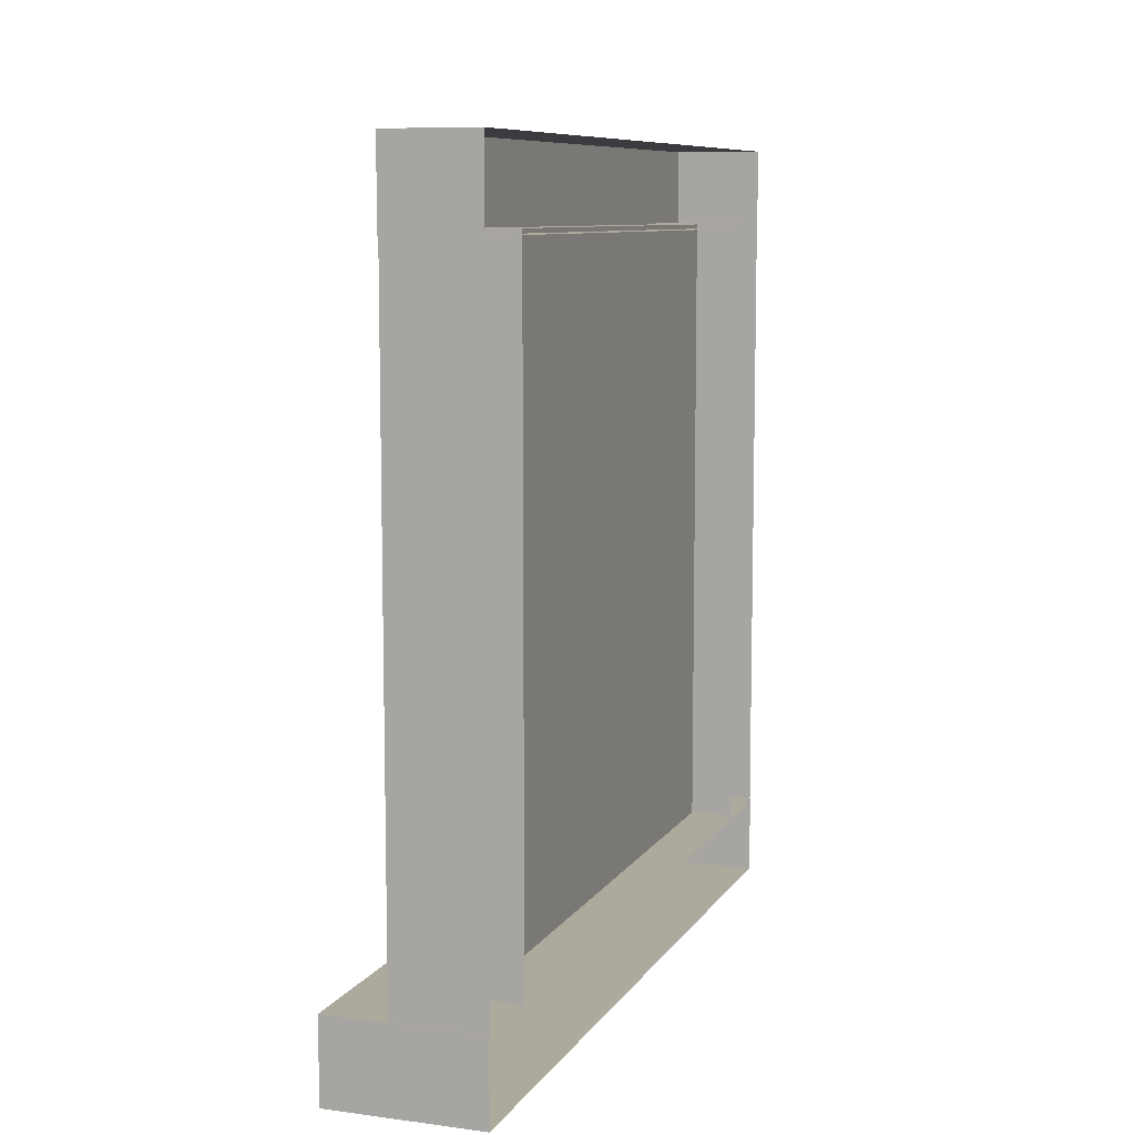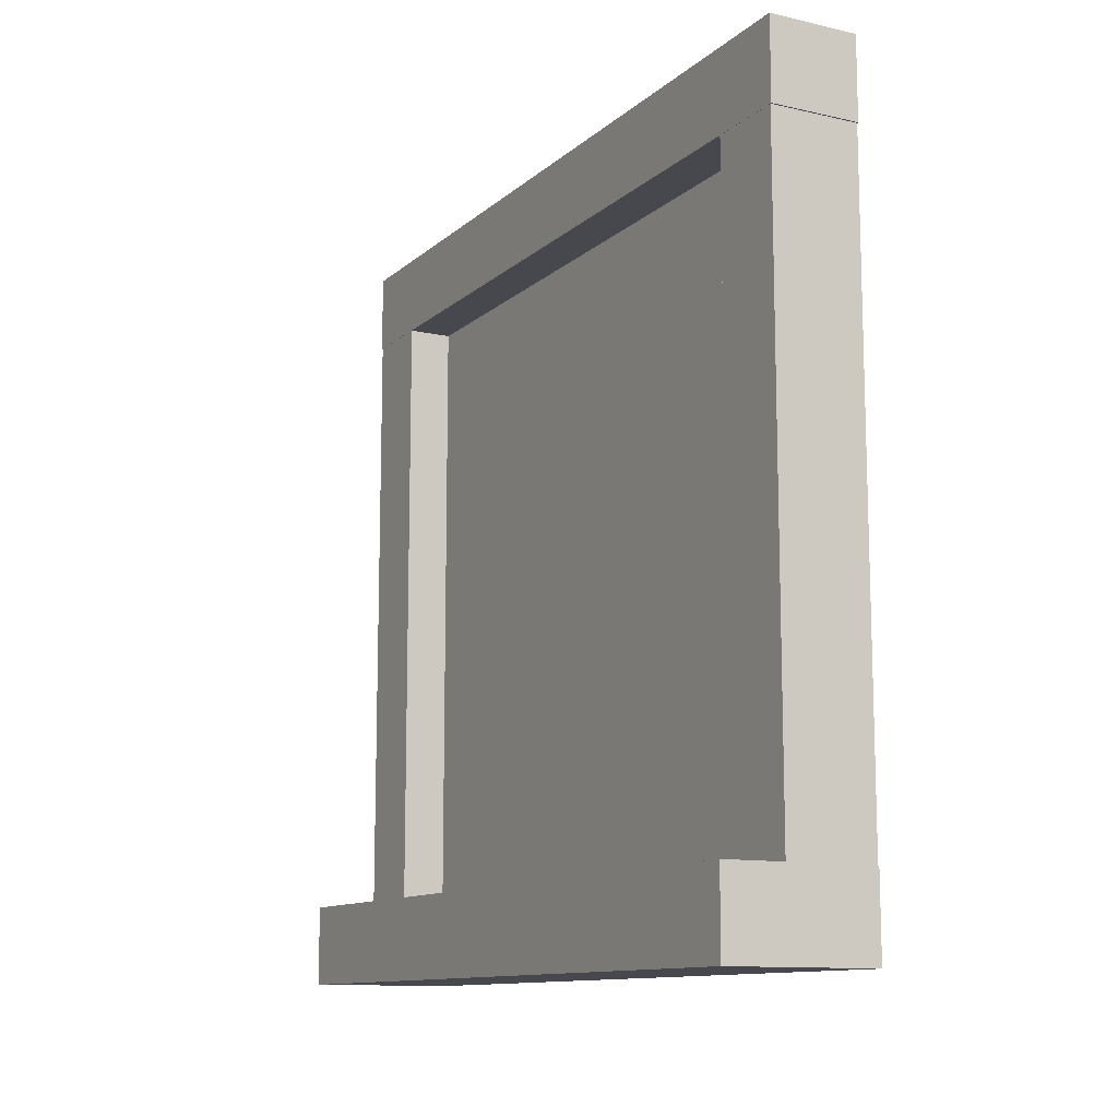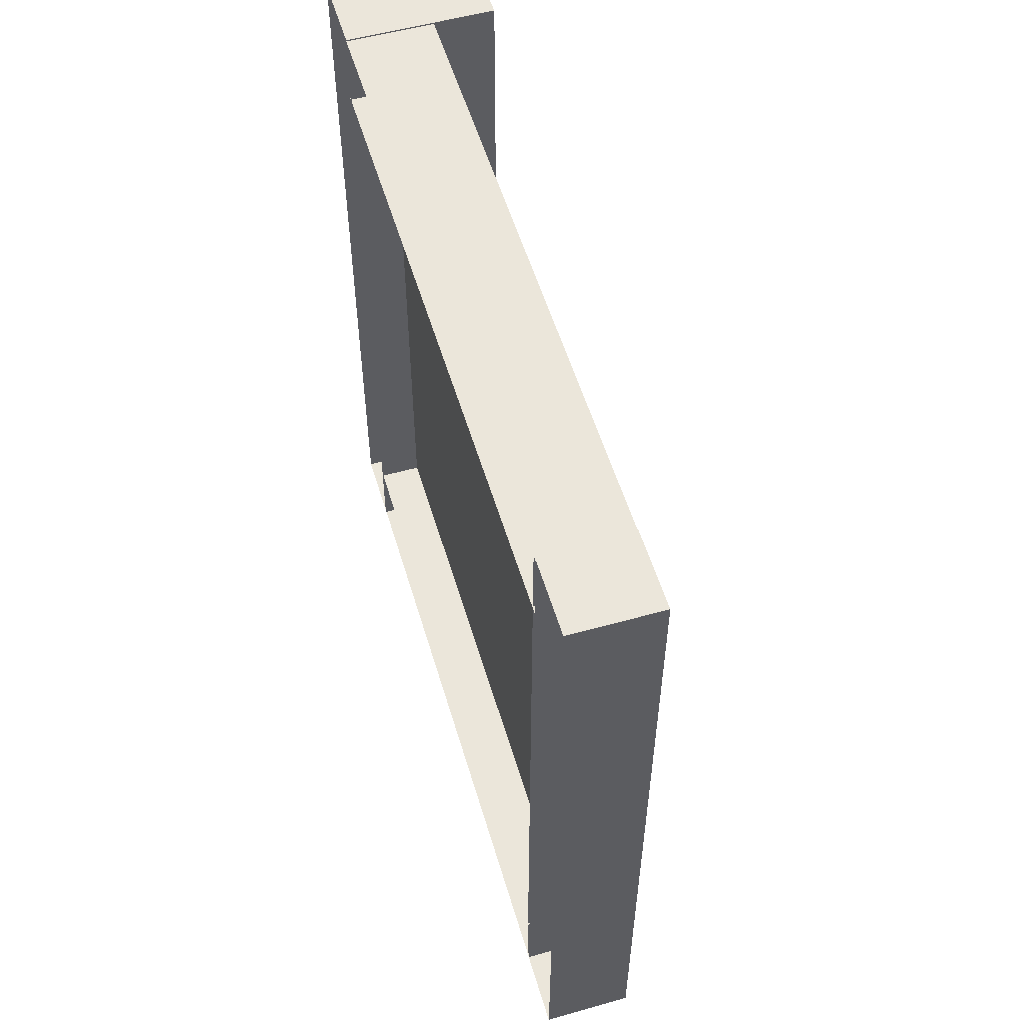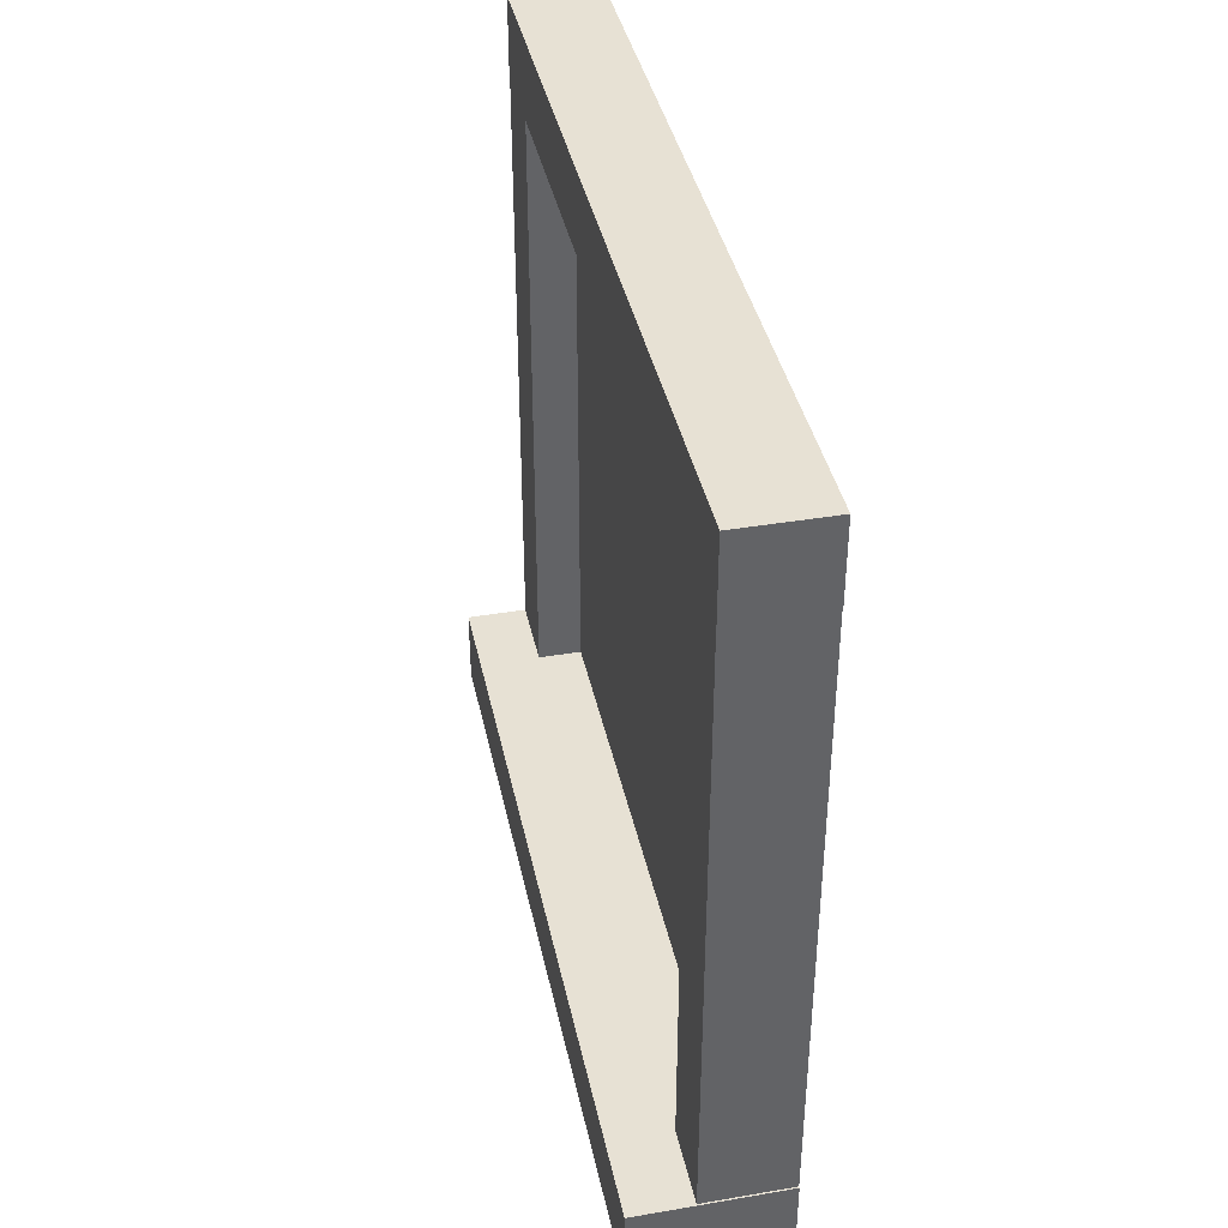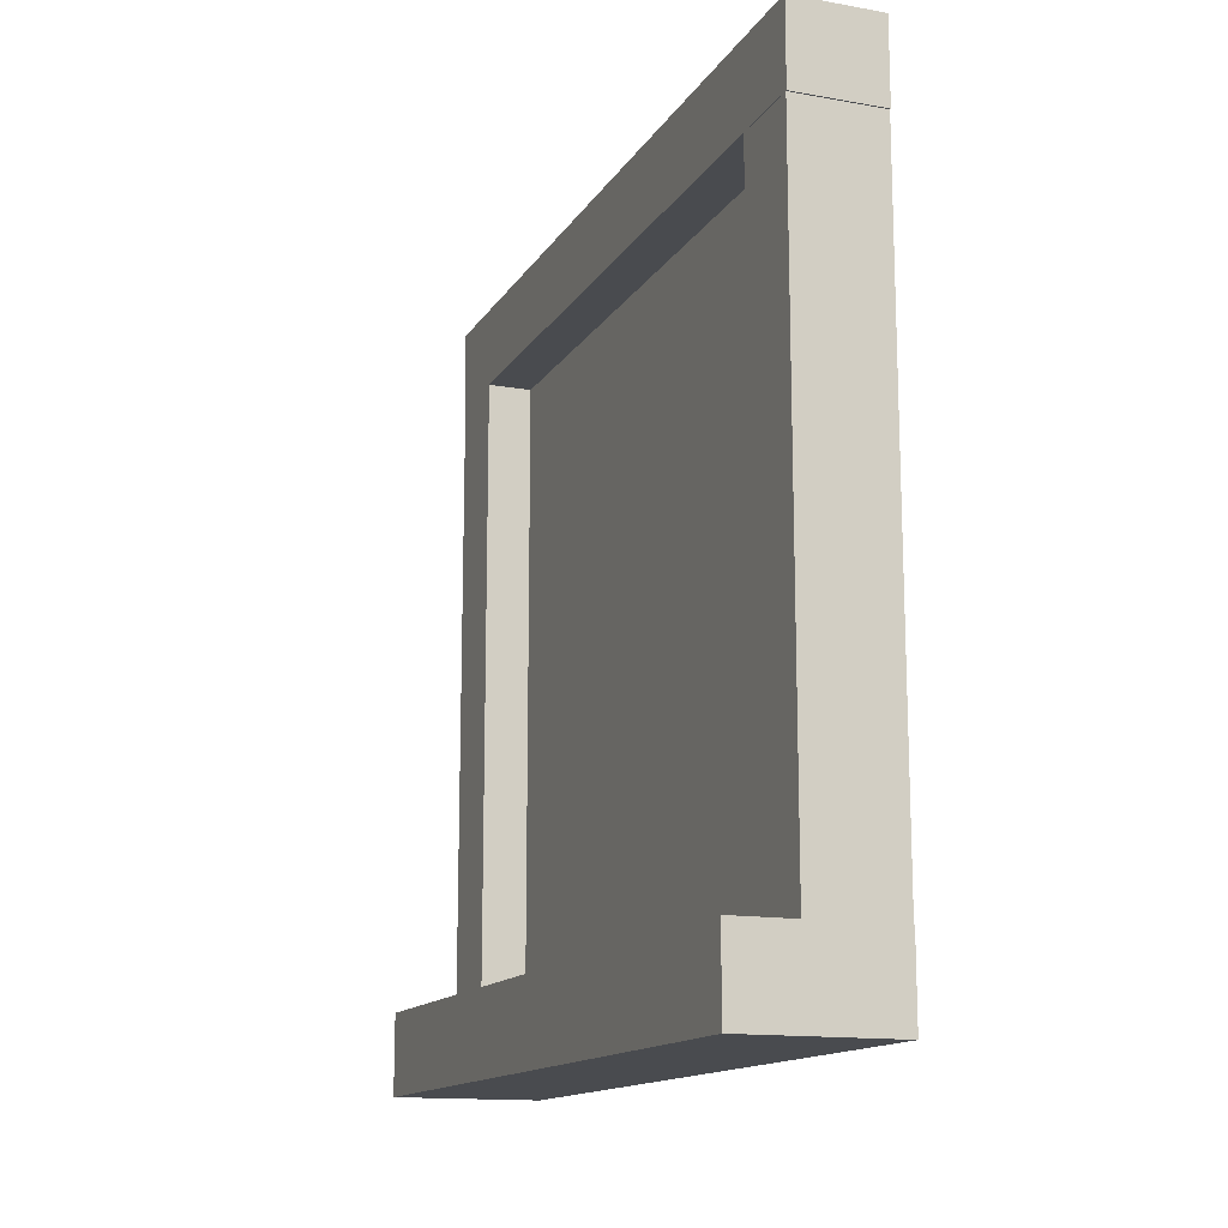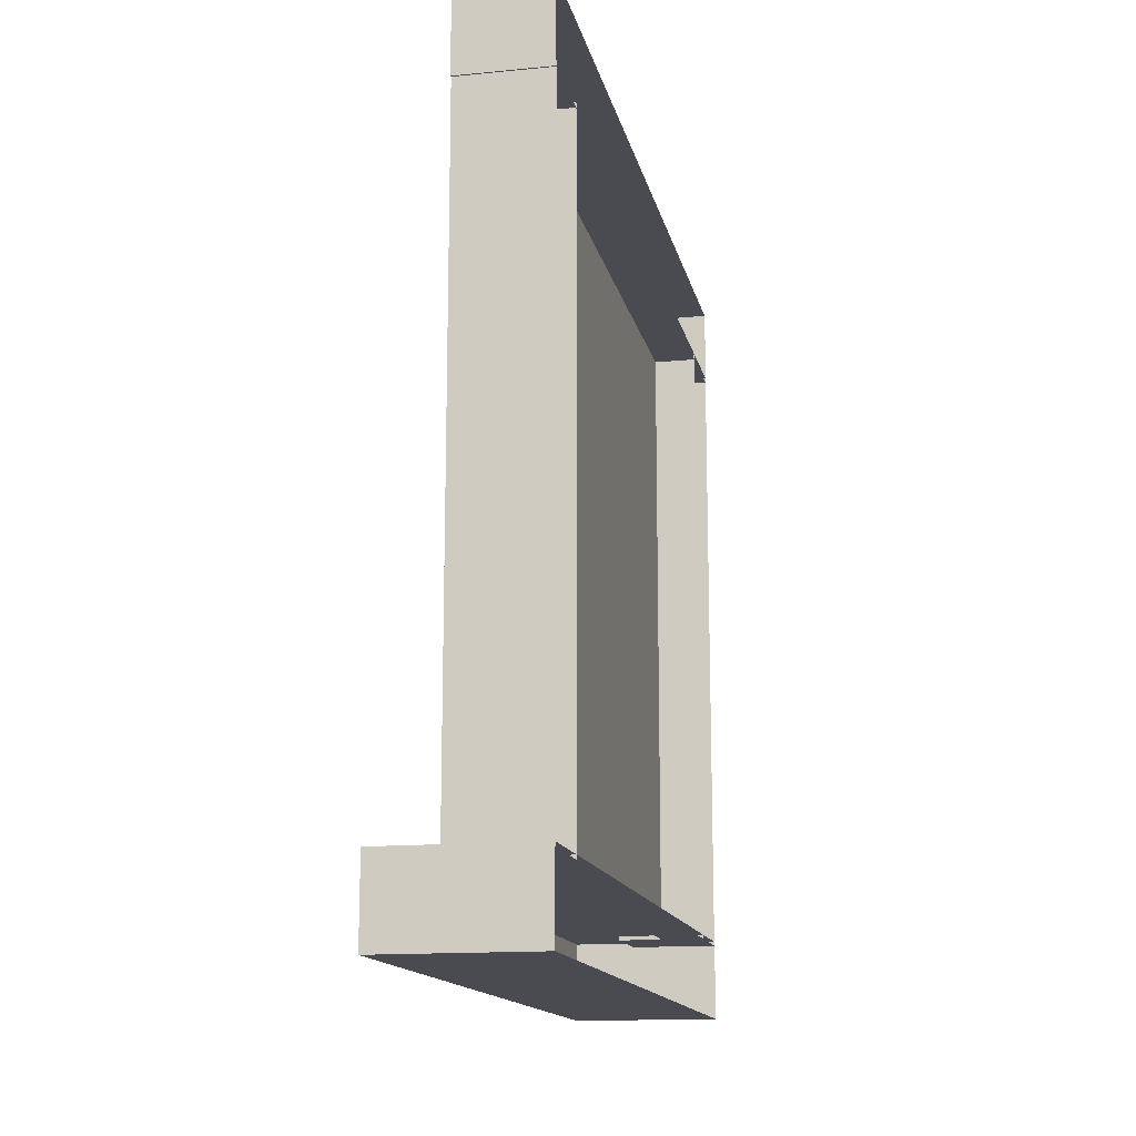
<metadata>
{"format":"obj","ext":"obj","renderer":"f3d","projection":"perspective","resolution":1024,"background":"white","views":[{"elev":8.8,"azim":19.5,"up":"+Y"},{"elev":-11.7,"azim":-28.3,"up":"+Y"},{"elev":54.8,"azim":163.5,"up":"+Z"},{"elev":39.6,"azim":-11.9,"up":"+Y"},{"elev":-14.2,"azim":-21.1,"up":"+Y"},{"elev":-14.6,"azim":12.0,"up":"+Y"}]}
</metadata>
<code>
g default
v -12.83 1.04 1.028
v -12.89 1.04 1.028
v -12.83 2.04 1.028
v -12.89 2.04 1.028
v -12.83 2.04 0.02793
v -12.89 2.04 0.02793
v -12.83 1.04 0.02793
v -12.89 1.04 0.02793
v -12.83 1.04 0.02782
v -12.96 1.04 0.02782
v -12.83 2.04 0.02782
v -12.96 2.04 0.02782
v -12.83 2.04 -0.09556
v -12.96 2.04 -0.09556
v -12.83 1.04 -0.09556
v -12.96 1.04 -0.09556
v -12.83 1.04 1.148
v -12.96 1.04 1.148
v -12.83 2.04 1.148
v -12.96 2.04 1.148
v -12.83 2.04 1.025
v -12.96 2.04 1.025
v -12.83 1.04 1.025
v -12.96 1.04 1.025
v -12.83 0.9195 1.15
v -13.06 0.9195 1.15
v -12.83 1.046 1.15
v -13.06 1.046 1.15
v -12.83 1.046 -0.09801
v -13.06 1.046 -0.09801
v -12.83 0.9195 -0.09801
v -13.06 0.9195 -0.09801
v -12.83 2.031 1.15
v -12.96 2.031 1.15
v -12.83 2.158 1.15
v -12.96 2.158 1.15
v -12.83 2.158 -0.09801
v -12.96 2.158 -0.09801
v -12.83 2.031 -0.09801
v -12.96 2.031 -0.09801
g Window Houses
f 1 3 4 2
f 3 5 6 4
f 5 7 8 6
f 7 1 2 8
f 2 4 6 8
f 9 11 12 10
f 11 13 14 12
f 13 15 16 14
f 15 9 10 16
f 10 12 14 16
f 17 19 20 18
f 19 21 22 20
f 21 23 24 22
f 23 17 18 24
f 18 20 22 24
f 25 27 28 26
f 27 29 30 28
f 29 31 32 30
f 31 25 26 32
f 26 28 30 32
f 33 35 36 34
f 35 37 38 36
f 37 39 40 38
f 39 33 34 40
f 34 36 38 40

</code>
